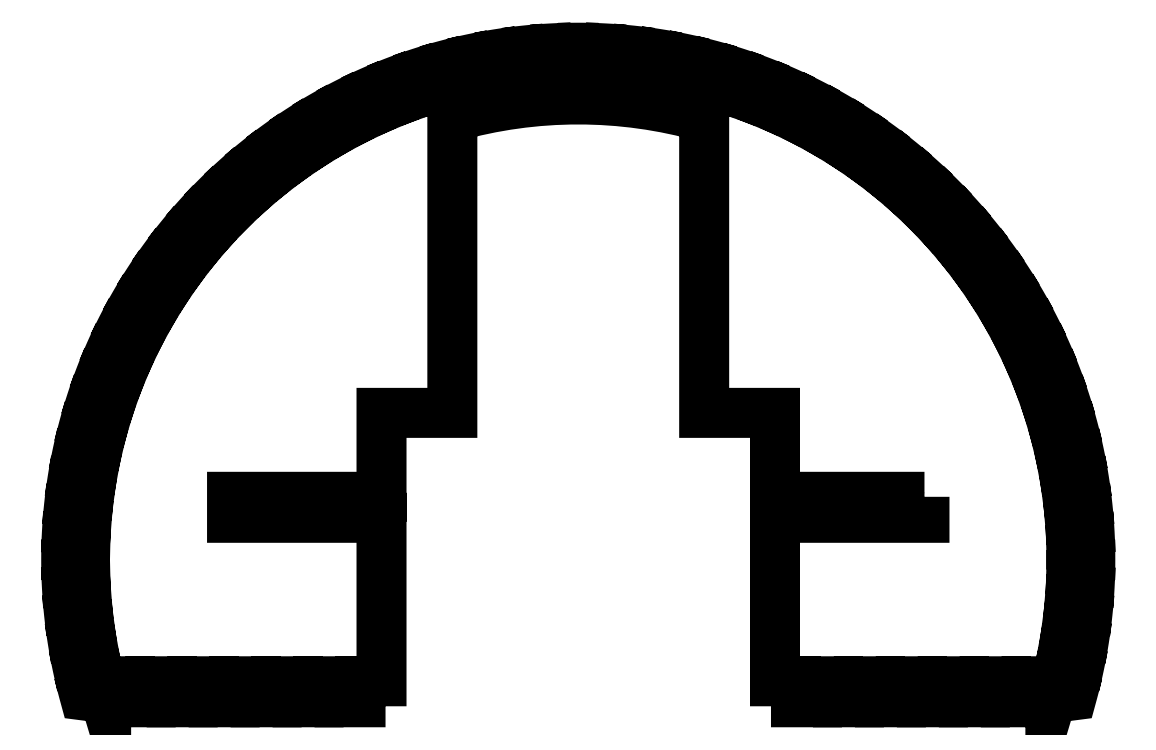
<metadata>
{"format":"dxf","ext":"dxf","renderer":"ezdxf+matplotlib","layout":"modelspace","background":"white","min_lineweight":24,"dpi":150}
</metadata>
<code>
0
SECTION
2
ENTITIES
0
POLYLINE
8
0
66
     1
10
0
20
0
30
0
70
     1
0
VERTEX
8
0
10
4.124
20
0.75
30
0
0
VERTEX
8
0
10
4.124
20
0.5
30
0
0
VERTEX
8
0
10
2.344
20
0.5
30
0
0
VERTEX
8
0
10
2.344
20
-1.447
30
0
0
VERTEX
8
0
10
2.594
20
-1.447
30
0
0
VERTEX
8
0
10
2.594
20
-1.697
30
0
0
VERTEX
8
0
10
2.844
20
-1.697
30
0
0
VERTEX
8
0
10
2.844
20
-1.447
30
0
0
VERTEX
8
0
10
3.094
20
-1.447
30
0
0
VERTEX
8
0
10
3.094
20
-1.697
30
0
0
VERTEX
8
0
10
3.344
20
-1.697
30
0
0
VERTEX
8
0
10
3.344
20
-1.447
30
0
0
VERTEX
8
0
10
3.594
20
-1.447
30
0
0
VERTEX
8
0
10
3.594
20
-1.697
30
0
0
VERTEX
8
0
10
3.844
20
-1.697
30
0
0
VERTEX
8
0
10
3.844
20
-1.447
30
0
0
VERTEX
8
0
10
4.094
20
-1.447
30
0
0
VERTEX
8
0
10
4.094
20
-1.697
30
0
0
VERTEX
8
0
10
4.344
20
-1.697
30
0
0
VERTEX
8
0
10
4.344
20
-1.447
30
0
0
VERTEX
8
0
10
4.594
20
-1.447
30
0
0
VERTEX
8
0
10
4.594
20
-1.697
30
0
0
VERTEX
8
0
10
4.844
20
-1.697
30
0
0
VERTEX
8
0
10
4.844
20
-1.447
30
0
0
VERTEX
8
0
10
5.094
20
-1.447
30
0
0
VERTEX
8
0
10
5.094
20
-1.697
30
0
0
VERTEX
8
0
10
5.344
20
-1.697
30
0
0
VERTEX
8
0
10
5.344
20
-1.447
30
0
0
VERTEX
8
0
10
5.624
20
-1.447
30
0
0
VERTEX
8
0
10
5.624
20
-1.697
30
0
42
0.00292
0
VERTEX
8
0
10
5.644
20
-1.632
30
0
42
0.0411
0
VERTEX
8
0
10
5.882
20
-1.617
30
0
42
0.003273
0
VERTEX
8
0
10
5.902
20
-1.54
30
0
42
0.0411
0
VERTEX
8
0
10
5.704
20
-1.409
30
0
42
0.003273
0
VERTEX
8
0
10
5.722
20
-1.334
30
0
42
0.0411
0
VERTEX
8
0
10
5.958
20
-1.307
30
0
42
0.003273
0
VERTEX
8
0
10
5.975
20
-1.229
30
0
42
0.0411
0
VERTEX
8
0
10
5.769
20
-1.108
30
0
42
0.003273
0
VERTEX
8
0
10
5.784
20
-1.033
30
0
42
0.0411
0
VERTEX
8
0
10
6.019
20
-0.9937
30
0
42
0.003273
0
VERTEX
8
0
10
6.031
20
-0.9148
30
0
42
0.0411
0
VERTEX
8
0
10
5.82
20
-0.8049
30
0
42
0.003273
0
VERTEX
8
0
10
5.83
20
-0.7287
30
0
42
0.0411
0
VERTEX
8
0
10
6.062
20
-0.6773
30
0
42
0.003273
0
VERTEX
8
0
10
6.071
20
-0.5979
30
0
42
0.0411
0
VERTEX
8
0
10
5.854
20
-0.4993
30
0
42
0.003273
0
VERTEX
8
0
10
5.86
20
-0.4226
30
0
42
0.0411
0
VERTEX
8
0
10
6.089
20
-0.3591
30
0
42
0.003273
0
VERTEX
8
0
10
6.094
20
-0.2794
30
0
42
0.0411
0
VERTEX
8
0
10
5.872
20
-0.1922
30
0
42
0.003273
0
VERTEX
8
0
10
5.874
20
-0.1153
30
0
42
0.0411
0
VERTEX
8
0
10
6.1
20
-0.03992
30
0
42
0.003273
0
VERTEX
8
0
10
6.1
20
0.03992
30
0
42
0.0411
0
VERTEX
8
0
10
5.874
20
0.1153
30
0
42
0.003273
0
VERTEX
8
0
10
5.872
20
0.1922
30
0
42
0.0411
0
VERTEX
8
0
10
6.094
20
0.2794
30
0
42
0.003273
0
VERTEX
8
0
10
6.089
20
0.3591
30
0
42
0.0411
0
VERTEX
8
0
10
5.86
20
0.4226
30
0
42
0.003273
0
VERTEX
8
0
10
5.854
20
0.4993
30
0
42
0.0411
0
VERTEX
8
0
10
6.071
20
0.5979
30
0
42
0.003273
0
VERTEX
8
0
10
6.062
20
0.6773
30
0
42
0.0411
0
VERTEX
8
0
10
5.83
20
0.7287
30
0
42
0.003273
0
VERTEX
8
0
10
5.82
20
0.8049
30
0
42
0.0411
0
VERTEX
8
0
10
6.031
20
0.9148
30
0
42
0.003273
0
VERTEX
8
0
10
6.019
20
0.9937
30
0
42
0.0411
0
VERTEX
8
0
10
5.784
20
1.033
30
0
42
0.003273
0
VERTEX
8
0
10
5.769
20
1.108
30
0
42
0.0411
0
VERTEX
8
0
10
5.975
20
1.229
30
0
42
0.003273
0
VERTEX
8
0
10
5.958
20
1.307
30
0
42
0.0411
0
VERTEX
8
0
10
5.722
20
1.334
30
0
42
0.003273
0
VERTEX
8
0
10
5.704
20
1.409
30
0
42
0.0411
0
VERTEX
8
0
10
5.902
20
1.54
30
0
42
0.003273
0
VERTEX
8
0
10
5.882
20
1.617
30
0
42
0.0411
0
VERTEX
8
0
10
5.644
20
1.632
30
0
42
0.003273
0
VERTEX
8
0
10
5.622
20
1.705
30
0
42
0.0411
0
VERTEX
8
0
10
5.814
20
1.847
30
0
42
0.003273
0
VERTEX
8
0
10
5.789
20
1.923
30
0
42
0.0411
0
VERTEX
8
0
10
5.551
20
1.925
30
0
42
0.003273
0
VERTEX
8
0
10
5.525
20
1.997
30
0
42
0.0411
0
VERTEX
8
0
10
5.709
20
2.149
30
0
42
0.003273
0
VERTEX
8
0
10
5.68
20
2.223
30
0
42
0.0411
0
VERTEX
8
0
10
5.442
20
2.213
30
0
42
0.003273
0
VERTEX
8
0
10
5.413
20
2.284
30
0
42
0.0411
0
VERTEX
8
0
10
5.589
20
2.445
30
0
42
0.003273
0
VERTEX
8
0
10
5.556
20
2.518
30
0
42
0.0411
0
VERTEX
8
0
10
5.319
20
2.494
30
0
42
0.003273
0
VERTEX
8
0
10
5.286
20
2.564
30
0
42
0.0411
0
VERTEX
8
0
10
5.453
20
2.734
30
0
42
0.003273
0
VERTEX
8
0
10
5.417
20
2.805
30
0
42
0.0411
0
VERTEX
8
0
10
5.181
20
2.769
30
0
42
0.003273
0
VERTEX
8
0
10
5.145
20
2.837
30
0
42
0.0411
0
VERTEX
8
0
10
5.303
20
3.015
30
0
42
0.003273
0
VERTEX
8
0
10
5.263
20
3.085
30
0
42
0.0411
0
VERTEX
8
0
10
5.029
20
3.037
30
0
42
0.003273
0
VERTEX
8
0
10
4.989
20
3.102
30
0
42
0.0411
0
VERTEX
8
0
10
5.138
20
3.289
30
0
42
0.003273
0
VERTEX
8
0
10
5.094
20
3.356
30
0
42
0.0411
0
VERTEX
8
0
10
4.863
20
3.296
30
0
42
0.003273
0
VERTEX
8
0
10
4.82
20
3.359
30
0
42
0.0411
0
VERTEX
8
0
10
4.958
20
3.553
30
0
42
0.003273
0
VERTEX
8
0
10
4.911
20
3.618
30
0
42
0.0411
0
VERTEX
8
0
10
4.684
20
3.546
30
0
42
0.003273
0
VERTEX
8
0
10
4.637
20
3.607
30
0
42
0.0411
0
VERTEX
8
0
10
4.766
20
3.808
30
0
42
0.003273
0
VERTEX
8
0
10
4.715
20
3.87
30
0
42
0.0411
0
VERTEX
8
0
10
4.492
20
3.786
30
0
42
0.003273
0
VERTEX
8
0
10
4.442
20
3.845
30
0
42
0.0411
0
VERTEX
8
0
10
4.56
20
4.052
30
0
42
0.003273
0
VERTEX
8
0
10
4.506
20
4.111
30
0
42
0.0411
0
VERTEX
8
0
10
4.288
20
4.016
30
0
42
0.003273
0
VERTEX
8
0
10
4.235
20
4.072
30
0
42
0.0411
0
VERTEX
8
0
10
4.341
20
4.285
30
0
42
0.003273
0
VERTEX
8
0
10
4.285
20
4.341
30
0
42
0.0411
0
VERTEX
8
0
10
4.072
20
4.235
30
0
42
0.003273
0
VERTEX
8
0
10
4.016
20
4.288
30
0
42
0.0411
0
VERTEX
8
0
10
4.111
20
4.506
30
0
42
0.003273
0
VERTEX
8
0
10
4.052
20
4.56
30
0
42
0.0411
0
VERTEX
8
0
10
3.845
20
4.442
30
0
42
0.003273
0
VERTEX
8
0
10
3.786
20
4.492
30
0
42
0.0411
0
VERTEX
8
0
10
3.87
20
4.715
30
0
42
0.003273
0
VERTEX
8
0
10
3.808
20
4.766
30
0
42
0.0411
0
VERTEX
8
0
10
3.607
20
4.637
30
0
42
0.003273
0
VERTEX
8
0
10
3.546
20
4.684
30
0
42
0.0411
0
VERTEX
8
0
10
3.618
20
4.911
30
0
42
0.003273
0
VERTEX
8
0
10
3.553
20
4.958
30
0
42
0.0411
0
VERTEX
8
0
10
3.359
20
4.82
30
0
42
0.003273
0
VERTEX
8
0
10
3.296
20
4.863
30
0
42
0.0411
0
VERTEX
8
0
10
3.356
20
5.094
30
0
42
0.003273
0
VERTEX
8
0
10
3.289
20
5.138
30
0
42
0.0411
0
VERTEX
8
0
10
3.102
20
4.989
30
0
42
0.003273
0
VERTEX
8
0
10
3.037
20
5.029
30
0
42
0.0411
0
VERTEX
8
0
10
3.085
20
5.263
30
0
42
0.003273
0
VERTEX
8
0
10
3.015
20
5.303
30
0
42
0.0411
0
VERTEX
8
0
10
2.837
20
5.145
30
0
42
0.003273
0
VERTEX
8
0
10
2.769
20
5.181
30
0
42
0.0411
0
VERTEX
8
0
10
2.805
20
5.417
30
0
42
0.003273
0
VERTEX
8
0
10
2.734
20
5.453
30
0
42
0.0411
0
VERTEX
8
0
10
2.564
20
5.286
30
0
42
0.003273
0
VERTEX
8
0
10
2.494
20
5.319
30
0
42
0.0411
0
VERTEX
8
0
10
2.518
20
5.556
30
0
42
0.003273
0
VERTEX
8
0
10
2.445
20
5.589
30
0
42
0.0411
0
VERTEX
8
0
10
2.284
20
5.413
30
0
42
0.003273
0
VERTEX
8
0
10
2.213
20
5.442
30
0
42
0.0411
0
VERTEX
8
0
10
2.223
20
5.68
30
0
42
0.003273
0
VERTEX
8
0
10
2.149
20
5.709
30
0
42
0.0411
0
VERTEX
8
0
10
1.997
20
5.525
30
0
42
0.003273
0
VERTEX
8
0
10
1.925
20
5.551
30
0
42
0.0411
0
VERTEX
8
0
10
1.923
20
5.789
30
0
42
0.003273
0
VERTEX
8
0
10
1.847
20
5.814
30
0
42
0.0411
0
VERTEX
8
0
10
1.705
20
5.622
30
0
42
0.003273
0
VERTEX
8
0
10
1.632
20
5.644
30
0
42
0.0411
0
VERTEX
8
0
10
1.617
20
5.882
30
0
42
0.003273
0
VERTEX
8
0
10
1.54
20
5.902
30
0
42
0.0411
0
VERTEX
8
0
10
1.409
20
5.704
30
0
42
0.003273
0
VERTEX
8
0
10
1.334
20
5.722
30
0
42
0.0411
0
VERTEX
8
0
10
1.307
20
5.958
30
0
42
0.003273
0
VERTEX
8
0
10
1.229
20
5.975
30
0
42
0.0411
0
VERTEX
8
0
10
1.108
20
5.769
30
0
42
0.003273
0
VERTEX
8
0
10
1.033
20
5.784
30
0
42
0.0411
0
VERTEX
8
0
10
0.9937
20
6.019
30
0
42
0.003273
0
VERTEX
8
0
10
0.9148
20
6.031
30
0
42
0.0411
0
VERTEX
8
0
10
0.8049
20
5.82
30
0
42
0.003273
0
VERTEX
8
0
10
0.7287
20
5.83
30
0
42
0.0411
0
VERTEX
8
0
10
0.6773
20
6.062
30
0
42
0.003273
0
VERTEX
8
0
10
0.5979
20
6.071
30
0
42
0.0411
0
VERTEX
8
0
10
0.4993
20
5.854
30
0
42
0.003273
0
VERTEX
8
0
10
0.4226
20
5.86
30
0
42
0.0411
0
VERTEX
8
0
10
0.3591
20
6.089
30
0
42
0.003273
0
VERTEX
8
0
10
0.2794
20
6.094
30
0
42
0.0411
0
VERTEX
8
0
10
0.1922
20
5.872
30
0
42
0.003273
0
VERTEX
8
0
10
0.1153
20
5.874
30
0
42
0.0411
0
VERTEX
8
0
10
0.03992
20
6.1
30
0
42
0.003273
0
VERTEX
8
0
10
-0.03992
20
6.1
30
0
42
0.0411
0
VERTEX
8
0
10
-0.1153
20
5.874
30
0
42
0.003273
0
VERTEX
8
0
10
-0.1922
20
5.872
30
0
42
0.0411
0
VERTEX
8
0
10
-0.2794
20
6.094
30
0
42
0.003273
0
VERTEX
8
0
10
-0.3591
20
6.089
30
0
42
0.0411
0
VERTEX
8
0
10
-0.4226
20
5.86
30
0
42
0.003273
0
VERTEX
8
0
10
-0.4993
20
5.854
30
0
42
0.0411
0
VERTEX
8
0
10
-0.5979
20
6.071
30
0
42
0.003273
0
VERTEX
8
0
10
-0.6773
20
6.062
30
0
42
0.0411
0
VERTEX
8
0
10
-0.7287
20
5.83
30
0
42
0.003273
0
VERTEX
8
0
10
-0.8049
20
5.82
30
0
42
0.0411
0
VERTEX
8
0
10
-0.9148
20
6.031
30
0
42
0.003273
0
VERTEX
8
0
10
-0.9937
20
6.019
30
0
42
0.0411
0
VERTEX
8
0
10
-1.033
20
5.784
30
0
42
0.003273
0
VERTEX
8
0
10
-1.108
20
5.769
30
0
42
0.0411
0
VERTEX
8
0
10
-1.229
20
5.975
30
0
42
0.003273
0
VERTEX
8
0
10
-1.307
20
5.958
30
0
42
0.0411
0
VERTEX
8
0
10
-1.334
20
5.722
30
0
42
0.003273
0
VERTEX
8
0
10
-1.409
20
5.704
30
0
42
0.0411
0
VERTEX
8
0
10
-1.54
20
5.902
30
0
42
0.003273
0
VERTEX
8
0
10
-1.617
20
5.882
30
0
42
0.0411
0
VERTEX
8
0
10
-1.632
20
5.644
30
0
42
0.003273
0
VERTEX
8
0
10
-1.705
20
5.622
30
0
42
0.0411
0
VERTEX
8
0
10
-1.847
20
5.814
30
0
42
0.003273
0
VERTEX
8
0
10
-1.923
20
5.789
30
0
42
0.0411
0
VERTEX
8
0
10
-1.925
20
5.551
30
0
42
0.003273
0
VERTEX
8
0
10
-1.997
20
5.525
30
0
42
0.0411
0
VERTEX
8
0
10
-2.149
20
5.709
30
0
42
0.003273
0
VERTEX
8
0
10
-2.223
20
5.68
30
0
42
0.0411
0
VERTEX
8
0
10
-2.213
20
5.442
30
0
42
0.003273
0
VERTEX
8
0
10
-2.284
20
5.413
30
0
42
0.0411
0
VERTEX
8
0
10
-2.445
20
5.589
30
0
42
0.003273
0
VERTEX
8
0
10
-2.518
20
5.556
30
0
42
0.0411
0
VERTEX
8
0
10
-2.494
20
5.319
30
0
42
0.003273
0
VERTEX
8
0
10
-2.564
20
5.286
30
0
42
0.0411
0
VERTEX
8
0
10
-2.734
20
5.453
30
0
42
0.003273
0
VERTEX
8
0
10
-2.805
20
5.417
30
0
42
0.0411
0
VERTEX
8
0
10
-2.769
20
5.181
30
0
42
0.003273
0
VERTEX
8
0
10
-2.837
20
5.145
30
0
42
0.0411
0
VERTEX
8
0
10
-3.015
20
5.303
30
0
42
0.003273
0
VERTEX
8
0
10
-3.085
20
5.263
30
0
42
0.0411
0
VERTEX
8
0
10
-3.037
20
5.029
30
0
42
0.003273
0
VERTEX
8
0
10
-3.102
20
4.989
30
0
42
0.0411
0
VERTEX
8
0
10
-3.289
20
5.138
30
0
42
0.003273
0
VERTEX
8
0
10
-3.356
20
5.094
30
0
42
0.0411
0
VERTEX
8
0
10
-3.296
20
4.863
30
0
42
0.003273
0
VERTEX
8
0
10
-3.359
20
4.82
30
0
42
0.0411
0
VERTEX
8
0
10
-3.553
20
4.958
30
0
42
0.003273
0
VERTEX
8
0
10
-3.618
20
4.911
30
0
42
0.0411
0
VERTEX
8
0
10
-3.546
20
4.684
30
0
42
0.003273
0
VERTEX
8
0
10
-3.607
20
4.637
30
0
42
0.0411
0
VERTEX
8
0
10
-3.808
20
4.766
30
0
42
0.003273
0
VERTEX
8
0
10
-3.87
20
4.715
30
0
42
0.0411
0
VERTEX
8
0
10
-3.786
20
4.492
30
0
42
0.003273
0
VERTEX
8
0
10
-3.845
20
4.442
30
0
42
0.0411
0
VERTEX
8
0
10
-4.052
20
4.56
30
0
42
0.003273
0
VERTEX
8
0
10
-4.111
20
4.506
30
0
42
0.0411
0
VERTEX
8
0
10
-4.016
20
4.288
30
0
42
0.003273
0
VERTEX
8
0
10
-4.072
20
4.235
30
0
42
0.0411
0
VERTEX
8
0
10
-4.285
20
4.341
30
0
42
0.003273
0
VERTEX
8
0
10
-4.341
20
4.285
30
0
42
0.0411
0
VERTEX
8
0
10
-4.235
20
4.072
30
0
42
0.003273
0
VERTEX
8
0
10
-4.288
20
4.016
30
0
42
0.0411
0
VERTEX
8
0
10
-4.506
20
4.111
30
0
42
0.003273
0
VERTEX
8
0
10
-4.56
20
4.052
30
0
42
0.0411
0
VERTEX
8
0
10
-4.442
20
3.845
30
0
42
0.003273
0
VERTEX
8
0
10
-4.492
20
3.786
30
0
42
0.0411
0
VERTEX
8
0
10
-4.715
20
3.87
30
0
42
0.003273
0
VERTEX
8
0
10
-4.766
20
3.808
30
0
42
0.0411
0
VERTEX
8
0
10
-4.637
20
3.607
30
0
42
0.003273
0
VERTEX
8
0
10
-4.684
20
3.546
30
0
42
0.0411
0
VERTEX
8
0
10
-4.911
20
3.618
30
0
42
0.003273
0
VERTEX
8
0
10
-4.958
20
3.553
30
0
42
0.0411
0
VERTEX
8
0
10
-4.82
20
3.359
30
0
42
0.003273
0
VERTEX
8
0
10
-4.863
20
3.296
30
0
42
0.0411
0
VERTEX
8
0
10
-5.094
20
3.356
30
0
42
0.003273
0
VERTEX
8
0
10
-5.138
20
3.289
30
0
42
0.0411
0
VERTEX
8
0
10
-4.989
20
3.102
30
0
42
0.003273
0
VERTEX
8
0
10
-5.029
20
3.037
30
0
42
0.0411
0
VERTEX
8
0
10
-5.263
20
3.085
30
0
42
0.003273
0
VERTEX
8
0
10
-5.303
20
3.015
30
0
42
0.0411
0
VERTEX
8
0
10
-5.145
20
2.837
30
0
42
0.003273
0
VERTEX
8
0
10
-5.181
20
2.769
30
0
42
0.0411
0
VERTEX
8
0
10
-5.417
20
2.805
30
0
42
0.003273
0
VERTEX
8
0
10
-5.453
20
2.734
30
0
42
0.0411
0
VERTEX
8
0
10
-5.286
20
2.564
30
0
42
0.003273
0
VERTEX
8
0
10
-5.319
20
2.494
30
0
42
0.0411
0
VERTEX
8
0
10
-5.556
20
2.518
30
0
42
0.003273
0
VERTEX
8
0
10
-5.589
20
2.445
30
0
42
0.0411
0
VERTEX
8
0
10
-5.413
20
2.284
30
0
42
0.003273
0
VERTEX
8
0
10
-5.442
20
2.213
30
0
42
0.0411
0
VERTEX
8
0
10
-5.68
20
2.223
30
0
42
0.003273
0
VERTEX
8
0
10
-5.709
20
2.149
30
0
42
0.0411
0
VERTEX
8
0
10
-5.525
20
1.997
30
0
42
0.003273
0
VERTEX
8
0
10
-5.551
20
1.925
30
0
42
0.0411
0
VERTEX
8
0
10
-5.789
20
1.923
30
0
42
0.003273
0
VERTEX
8
0
10
-5.814
20
1.847
30
0
42
0.0411
0
VERTEX
8
0
10
-5.622
20
1.705
30
0
42
0.003273
0
VERTEX
8
0
10
-5.644
20
1.632
30
0
42
0.0411
0
VERTEX
8
0
10
-5.882
20
1.617
30
0
42
0.003273
0
VERTEX
8
0
10
-5.902
20
1.54
30
0
42
0.0411
0
VERTEX
8
0
10
-5.704
20
1.409
30
0
42
0.003273
0
VERTEX
8
0
10
-5.722
20
1.334
30
0
42
0.0411
0
VERTEX
8
0
10
-5.958
20
1.307
30
0
42
0.003273
0
VERTEX
8
0
10
-5.975
20
1.229
30
0
42
0.0411
0
VERTEX
8
0
10
-5.769
20
1.108
30
0
42
0.003273
0
VERTEX
8
0
10
-5.784
20
1.033
30
0
42
0.0411
0
VERTEX
8
0
10
-6.019
20
0.9937
30
0
42
0.003273
0
VERTEX
8
0
10
-6.031
20
0.9148
30
0
42
0.0411
0
VERTEX
8
0
10
-5.82
20
0.8049
30
0
42
0.003273
0
VERTEX
8
0
10
-5.83
20
0.7287
30
0
42
0.0411
0
VERTEX
8
0
10
-6.062
20
0.6773
30
0
42
0.003273
0
VERTEX
8
0
10
-6.071
20
0.5979
30
0
42
0.0411
0
VERTEX
8
0
10
-5.854
20
0.4993
30
0
42
0.003273
0
VERTEX
8
0
10
-5.86
20
0.4226
30
0
42
0.0411
0
VERTEX
8
0
10
-6.089
20
0.3591
30
0
42
0.003273
0
VERTEX
8
0
10
-6.094
20
0.2794
30
0
42
0.0411
0
VERTEX
8
0
10
-5.872
20
0.1922
30
0
42
0.003273
0
VERTEX
8
0
10
-5.874
20
0.1153
30
0
42
0.0411
0
VERTEX
8
0
10
-6.1
20
0.03992
30
0
42
0.003273
0
VERTEX
8
0
10
-6.1
20
-0.03992
30
0
42
0.0411
0
VERTEX
8
0
10
-5.874
20
-0.1153
30
0
42
0.003273
0
VERTEX
8
0
10
-5.872
20
-0.1922
30
0
42
0.0411
0
VERTEX
8
0
10
-6.094
20
-0.2794
30
0
42
0.003273
0
VERTEX
8
0
10
-6.089
20
-0.3591
30
0
42
0.0411
0
VERTEX
8
0
10
-5.86
20
-0.4226
30
0
42
0.003273
0
VERTEX
8
0
10
-5.854
20
-0.4993
30
0
42
0.0411
0
VERTEX
8
0
10
-6.071
20
-0.5979
30
0
42
0.003273
0
VERTEX
8
0
10
-6.062
20
-0.6773
30
0
42
0.0411
0
VERTEX
8
0
10
-5.83
20
-0.7287
30
0
42
0.003273
0
VERTEX
8
0
10
-5.82
20
-0.8049
30
0
42
0.0411
0
VERTEX
8
0
10
-6.031
20
-0.9148
30
0
42
0.003273
0
VERTEX
8
0
10
-6.019
20
-0.9937
30
0
42
0.0411
0
VERTEX
8
0
10
-5.784
20
-1.033
30
0
42
0.003273
0
VERTEX
8
0
10
-5.769
20
-1.108
30
0
42
0.0411
0
VERTEX
8
0
10
-5.975
20
-1.229
30
0
42
0.003273
0
VERTEX
8
0
10
-5.958
20
-1.307
30
0
42
0.0411
0
VERTEX
8
0
10
-5.722
20
-1.334
30
0
42
0.003273
0
VERTEX
8
0
10
-5.704
20
-1.409
30
0
42
0.0411
0
VERTEX
8
0
10
-5.902
20
-1.54
30
0
42
0.003273
0
VERTEX
8
0
10
-5.882
20
-1.617
30
0
42
0.0411
0
VERTEX
8
0
10
-5.644
20
-1.632
30
0
42
0.00292
0
VERTEX
8
0
10
-5.624
20
-1.697
30
0
0
VERTEX
8
0
10
-5.624
20
-1.447
30
0
0
VERTEX
8
0
10
-5.344
20
-1.447
30
0
0
VERTEX
8
0
10
-5.344
20
-1.697
30
0
0
VERTEX
8
0
10
-5.094
20
-1.697
30
0
0
VERTEX
8
0
10
-5.094
20
-1.447
30
0
0
VERTEX
8
0
10
-4.844
20
-1.447
30
0
0
VERTEX
8
0
10
-4.844
20
-1.697
30
0
0
VERTEX
8
0
10
-4.594
20
-1.697
30
0
0
VERTEX
8
0
10
-4.594
20
-1.447
30
0
0
VERTEX
8
0
10
-4.344
20
-1.447
30
0
0
VERTEX
8
0
10
-4.344
20
-1.697
30
0
0
VERTEX
8
0
10
-4.094
20
-1.697
30
0
0
VERTEX
8
0
10
-4.094
20
-1.447
30
0
0
VERTEX
8
0
10
-3.844
20
-1.447
30
0
0
VERTEX
8
0
10
-3.844
20
-1.697
30
0
0
VERTEX
8
0
10
-3.594
20
-1.697
30
0
0
VERTEX
8
0
10
-3.594
20
-1.447
30
0
0
VERTEX
8
0
10
-3.344
20
-1.447
30
0
0
VERTEX
8
0
10
-3.344
20
-1.697
30
0
0
VERTEX
8
0
10
-3.094
20
-1.697
30
0
0
VERTEX
8
0
10
-3.094
20
-1.447
30
0
0
VERTEX
8
0
10
-2.844
20
-1.447
30
0
0
VERTEX
8
0
10
-2.844
20
-1.697
30
0
0
VERTEX
8
0
10
-2.594
20
-1.697
30
0
0
VERTEX
8
0
10
-2.594
20
-1.447
30
0
0
VERTEX
8
0
10
-2.344
20
-1.447
30
0
0
VERTEX
8
0
10
-2.344
20
0.5
30
0
0
VERTEX
8
0
10
-4.124
20
0.5
30
0
0
VERTEX
8
0
10
-4.124
20
0.75
30
0
0
VERTEX
8
0
10
-2.344
20
0.75
30
0
0
VERTEX
8
0
10
-2.344
20
1.75
30
0
0
VERTEX
8
0
10
-1.5
20
1.75
30
0
0
VERTEX
8
0
10
-1.5
20
5.275
30
0
42
-0.139
0
VERTEX
8
0
10
1.5
20
5.275
30
0
0
VERTEX
8
0
10
1.5
20
1.75
30
0
0
VERTEX
8
0
10
2.344
20
1.75
30
0
0
VERTEX
8
0
10
2.344
20
0.75
30
0
0
SEQEND
8
0
0
ENDSEC
0
EOF

</code>
